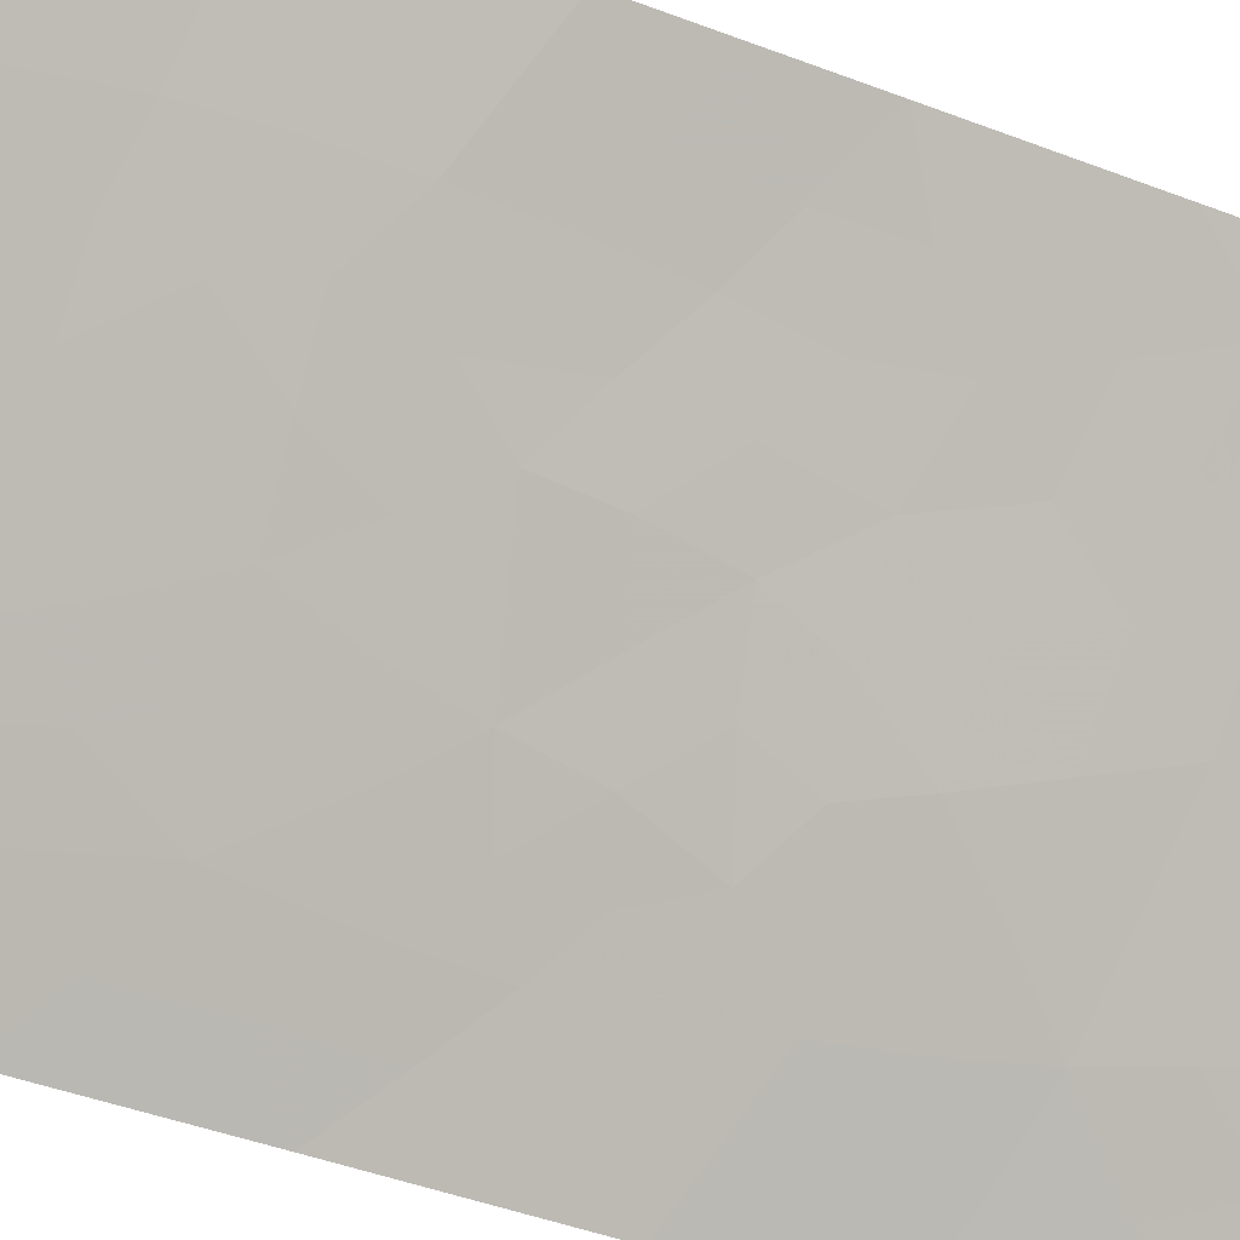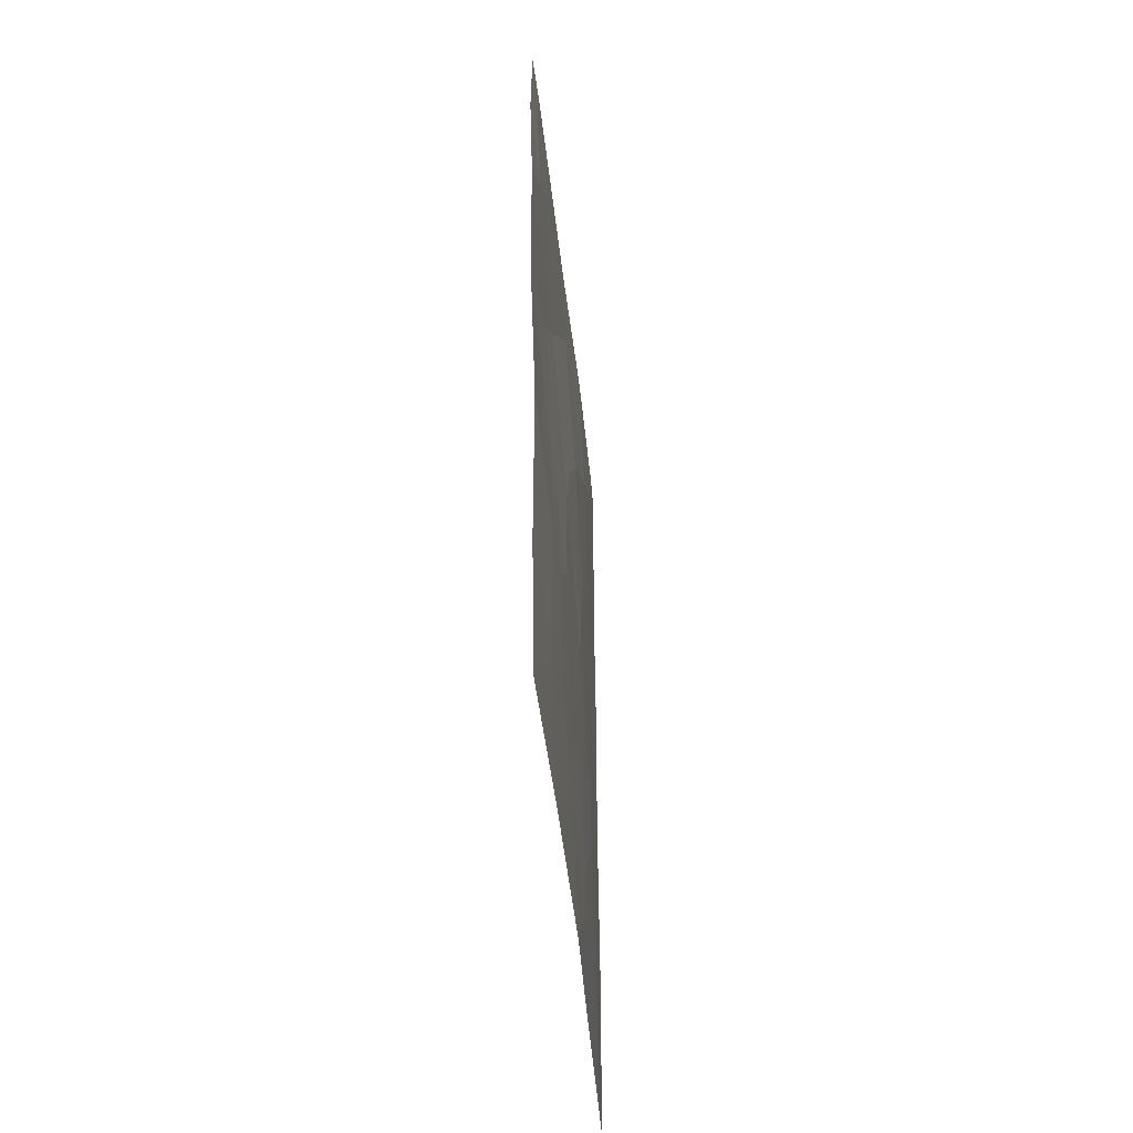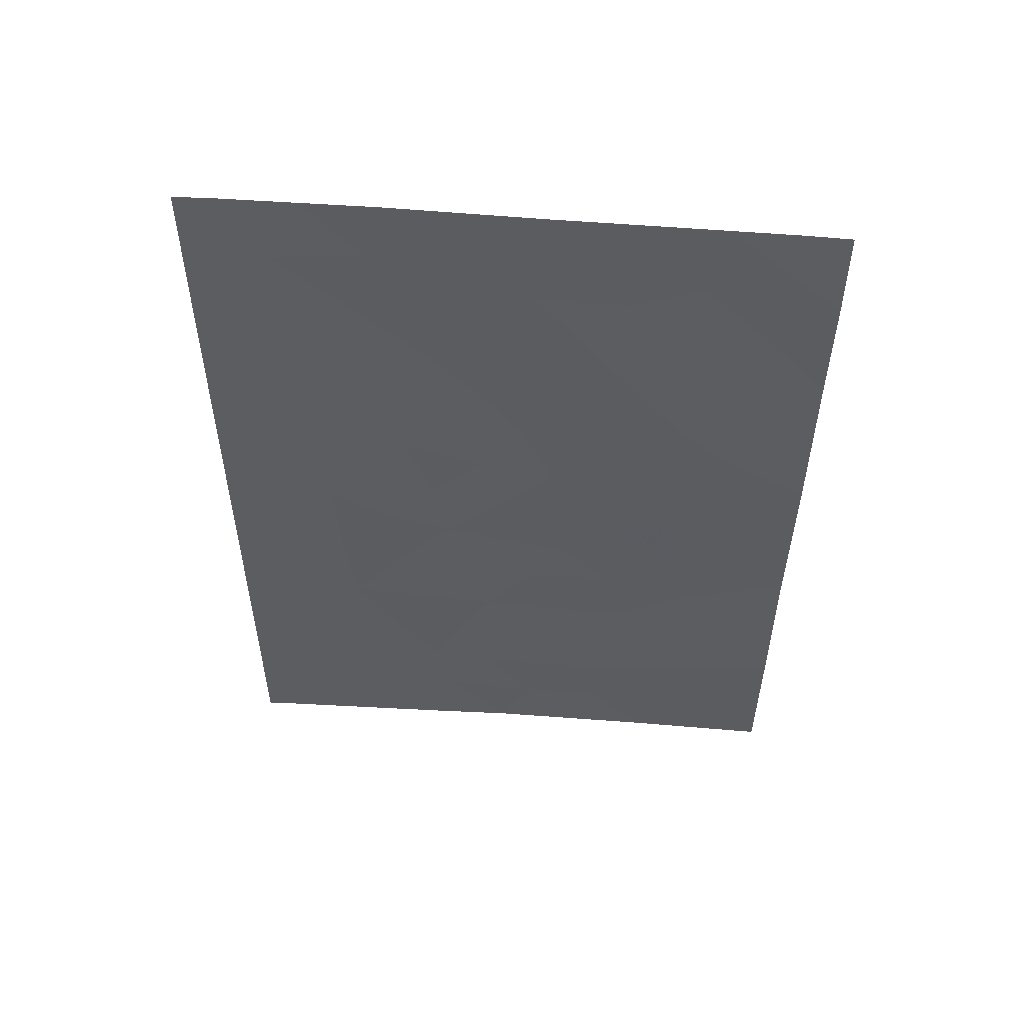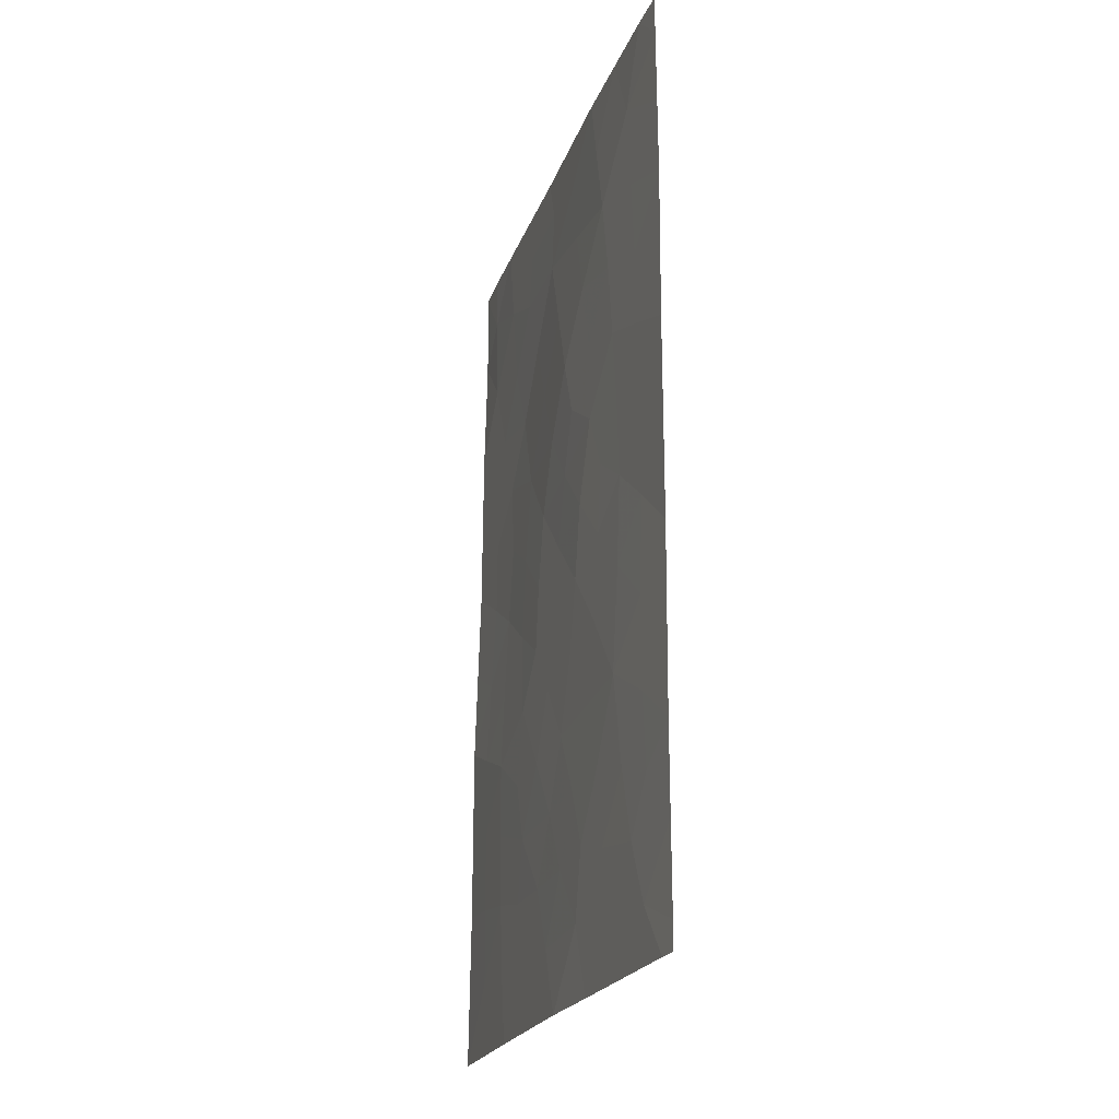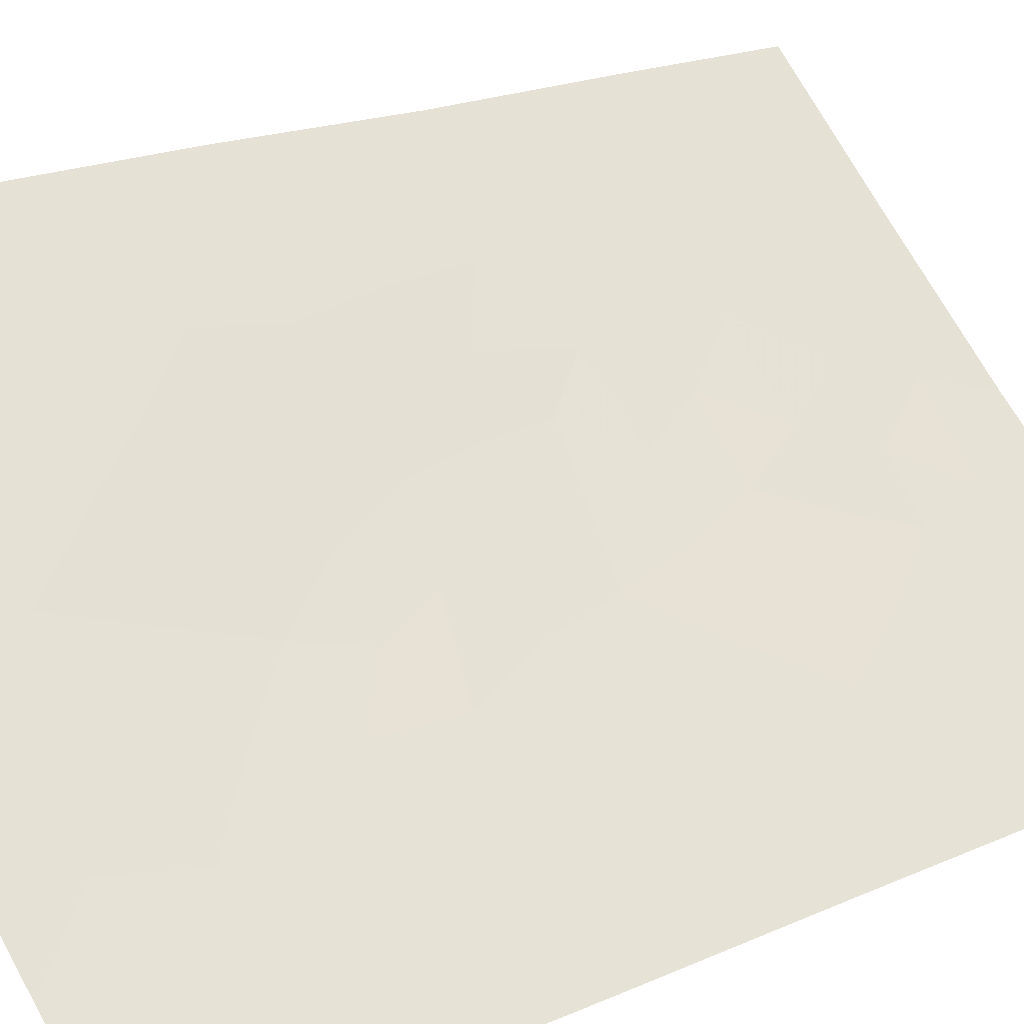
<metadata>
{"format":"obj","ext":"obj","renderer":"f3d","projection":"perspective","resolution":1024,"background":"white","views":[{"elev":-46.3,"azim":66.6,"up":"+Z"},{"elev":-47.9,"azim":54.2,"up":"+Y"},{"elev":54.1,"azim":-37.2,"up":"+Y"},{"elev":-22.0,"azim":-148.7,"up":"+Y"},{"elev":19.8,"azim":-130.1,"up":"+Z"}]}
</metadata>
<code>
v -30.47 50 76.57
v -30.89 50 76.22
v -30.89 49.48 76.22
v -30.89 42.91 76.22
v -29.6 46.12 77.31
v -28.93 45.33 77.89
v -24.81 47.2 81.69
v -27.46 50 79.29
v -26.48 50 80.19
v -30.89 47.5 76.23
v -30.89 45.51 76.22
v -24.76 40.07 81.61
v -27.59 48.54 79.16
v -24.8 44.89 81.67
v -24.76 42.47 81.61
v -27.25 41.38 79.34
v -26.18 38 80.27
v -25.97 39.89 80.49
v -24.83 48.77 81.72
v -24.75 38 81.58
v -25.26 50 81.3
v -24.82 50 81.71
v -28.99 50 77.87
v -30.89 38.34 76.22
v -30.88 40.56 76.21
v -29.98 39.47 76.96
v -28.65 39.85 78.09
v -30.64 38 76.41
v -28.74 38 78.03
v -28.03 41.45 78.65
v -27.37 44.83 79.29
v -27.29 39.72 79.3
v -28.14 46.59 78.58
v -29.56 41.62 77.32
v -27.84 38 78.79
v -30.89 38 76.21
v -29.75 44.09 77.19
v -29.35 48.15 77.53
v -25.93 41.85 80.53
v -27.18 42.98 79.42
v -28.48 43.35 78.27
v -25.48 45.38 81.06
v -26.55 46.77 80.11
v -26.04 43.96 80.52
v -26.7 48.55 79.96
v -30.89 46.51 76.22
v -30.23 46.83 76.79
v -30.28 45.81 76.74
v -30.16 47.86 76.85
v -29.5 47.14 77.4
v -25.33 42.16 81.08
v -24.76 41.27 81.61
v -25.33 41.06 81.08
v -30.08 49.01 76.91
v -29.73 50 77.22
v -29.16 49.12 77.72
v -30.89 39.45 76.21
v -30.36 40.15 76.64
v -30.25 38.67 76.73
v -30.29 41.11 76.71
v -29.76 40.41 77.15
v -29.08 40.59 77.72
v -29.23 39.62 77.59
v -29.69 38 77.22
v -29.39 38.75 77.46
v -28.49 38.94 78.23
v -27.92 44.08 78.79
v -27.24 43.85 79.39
v -27.79 43.15 78.87
v -24.78 43.68 81.64
v -25.39 43.26 81.08
v -25.5 44.39 81.03
v -26.79 38.88 79.74
v -26.61 39.72 79.91
v -26.06 38.94 80.39
v -27.68 40.56 78.96
v -26.76 40.54 79.78
v -27.04 47.63 79.66
v -27.35 46.67 79.34
v -27.87 47.54 78.86
v -28.02 39.73 78.64
v -28.39 40.6 78.32
v -27.01 38 79.53
v -27.58 38.87 79.03
v -30.89 48.49 76.22
v -29.14 43.64 77.71
v -29.01 42.56 77.8
v -29.68 42.94 77.23
v -28.77 41.53 78.01
v -30.89 41.74 76.22
v -30.27 42.29 76.73
v -27.65 49.37 79.11
v -28.11 45.01 78.61
v -28.36 45.81 78.39
v -27.68 45.77 79
v -28.23 50 78.58
v -28.33 49.24 78.48
v -28.71 47.37 78.09
v -28.49 48.34 78.32
v -30.31 44.73 76.71
v -29.7 45.12 77.23
v -30.31 43.52 76.71
v -30.89 44.21 76.22
v -29.23 44.52 77.63
v -28.89 46.4 77.93
v -24.82 47.98 81.7
v -25.37 48.04 81.18
v -25.87 50 80.74
v -27.58 42.26 79.05
v -28.62 44.31 78.15
v -28.31 42.38 78.42
v -26.21 47.74 80.41
v -26.73 42.32 79.81
v -26.17 44.99 80.42
v -26.85 45.68 79.8
v -25.35 40 81.07
v -25.93 40.85 80.53
v -25.72 46.97 80.86
v -24.76 39.04 81.6
v -25.38 38.99 81.02
v -25.46 38 80.93
v -25.38 46.27 81.17
v -24.8 46.04 81.68
v -26.06 45.99 80.55
v -25.97 42.87 80.53
v -26.62 43.44 79.96
v -26.04 48.91 80.57
v -25.28 49.26 81.28
v -26.7 44.53 79.91
v -26.57 41.33 79.95
v -26.81 49.29 79.88
f 2 1 3
f 46 47 48
f 49 50 47
f 51 52 53
f 54 55 56
f 57 58 26
f 60 61 58
f 62 63 61
f 64 59 65
f 63 66 65
f 67 68 69
f 70 71 72
f 73 74 75
f 76 16 77
f 78 79 80
f 76 81 82
f 83 84 73
f 66 81 84
f 28 36 24
f 54 49 85
f 86 87 88
f 82 62 89
f 90 91 60
f 45 92 131
f 93 94 95
f 96 92 97
f 80 98 99
f 100 48 101
f 102 103 100
f 101 6 104
f 98 105 50
f 127 128 107
f 113 16 109
f 110 93 67
f 87 111 89
f 78 45 112
f 102 88 91
f 104 110 86
f 115 95 79
f 99 56 97
f 116 117 53
f 105 94 6
f 111 69 109
f 112 107 118
f 116 119 120
f 75 120 121
f 77 130 117
f 42 122 123
f 115 124 114
f 124 118 122
f 71 51 125
f 125 113 126
f 126 68 129
f 45 13 92
f 127 45 131
f 11 46 48
f 46 10 47
f 48 47 5
f 10 49 47
f 49 38 50
f 47 50 5
f 39 51 53
f 51 15 52
f 53 52 12
f 38 54 56
f 54 1 55
f 56 55 23
f 24 57 59
f 57 25 58
f 59 57 26
f 25 60 58
f 60 34 61
f 58 61 26
f 34 62 61
f 62 27 63
f 61 63 26
f 29 64 65
f 64 28 59
f 65 59 26
f 26 63 65
f 63 27 66
f 65 66 29
f 41 67 69
f 67 31 68
f 69 68 40
f 14 70 72
f 70 15 71
f 72 71 44
f 17 73 75
f 73 32 74
f 75 74 18
f 32 76 77
f 76 30 16
f 77 18 74
f 77 74 32
f 13 78 80
f 78 43 79
f 80 79 33
f 30 76 82
f 76 32 81
f 82 81 27
f 17 83 73
f 83 35 84
f 73 84 32
f 35 66 84
f 66 27 81
f 84 81 32
f 3 54 85
f 54 38 49
f 85 49 10
f 1 54 3
f 37 86 88
f 86 41 87
f 88 87 34
f 30 82 89
f 82 27 62
f 89 62 34
f 28 24 59
f 25 90 60
f 90 4 91
f 60 91 34
f 8 131 92
f 131 8 9
f 35 29 66
f 31 93 95
f 93 6 94
f 95 94 33
f 23 96 97
f 96 8 92
f 97 92 13
f 13 80 99
f 80 33 98
f 99 98 38
f 37 100 101
f 100 11 48
f 101 48 5
f 37 102 100
f 102 4 103
f 100 103 11
f 37 101 104
f 101 5 6
f 38 98 50
f 98 33 105
f 50 105 5
f 107 19 106
f 107 106 7
f 127 9 108
f 128 108 21
f 40 113 109
f 109 16 30
f 41 110 67
f 110 6 93
f 67 93 31
f 34 87 89
f 87 41 111
f 89 111 30
f 43 78 112
f 78 13 45
f 112 45 127
f 4 102 91
f 102 37 88
f 91 88 34
f 37 104 86
f 104 6 110
f 86 110 41
f 39 130 113
f 130 16 113
f 115 129 31
f 43 115 79
f 115 31 95
f 79 95 33
f 13 99 97
f 99 38 56
f 97 56 23
f 12 116 53
f 116 18 117
f 53 117 39
f 5 105 6
f 105 33 94
f 30 111 109
f 111 41 69
f 109 69 40
f 43 112 118
f 112 127 107
f 118 107 7
f 18 116 120
f 116 12 119
f 120 119 20
f 17 75 121
f 75 18 120
f 121 120 20
f 18 77 117
f 117 130 39
f 14 42 123
f 123 122 7
f 115 43 124
f 114 124 42
f 42 124 122
f 124 43 118
f 122 118 7
f 44 71 125
f 71 15 51
f 125 51 39
f 14 72 42
f 44 125 126
f 125 39 113
f 126 113 40
f 44 126 129
f 126 40 68
f 129 68 31
f 127 108 128
f 22 19 128
f 114 44 129
f 128 19 107
f 72 44 114
f 42 72 114
f 129 115 114
f 16 130 77
f 22 128 21
f 127 131 9

</code>
